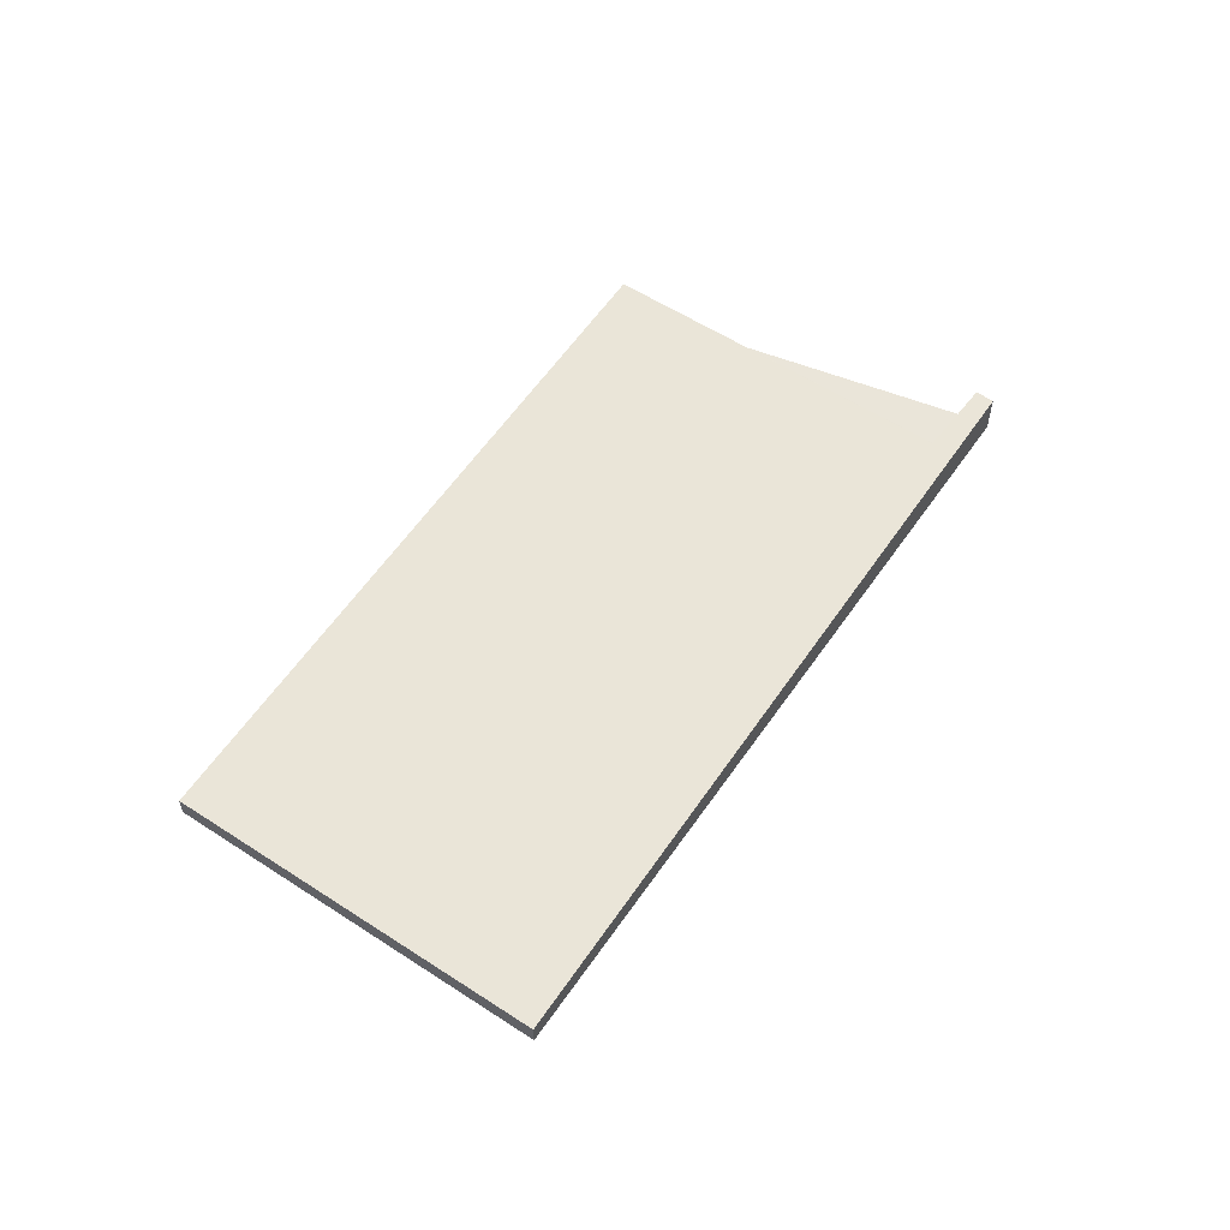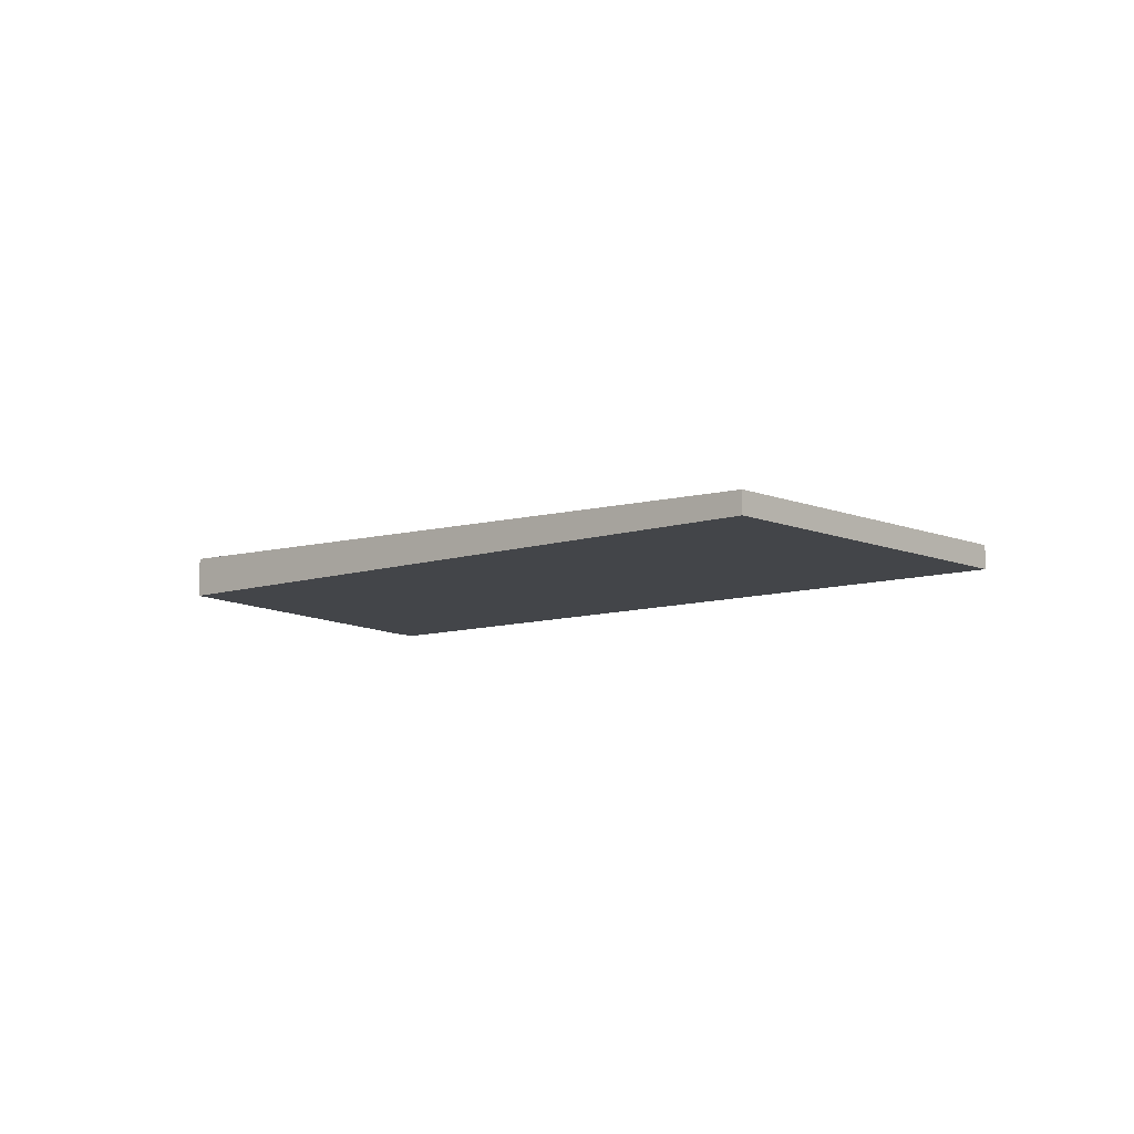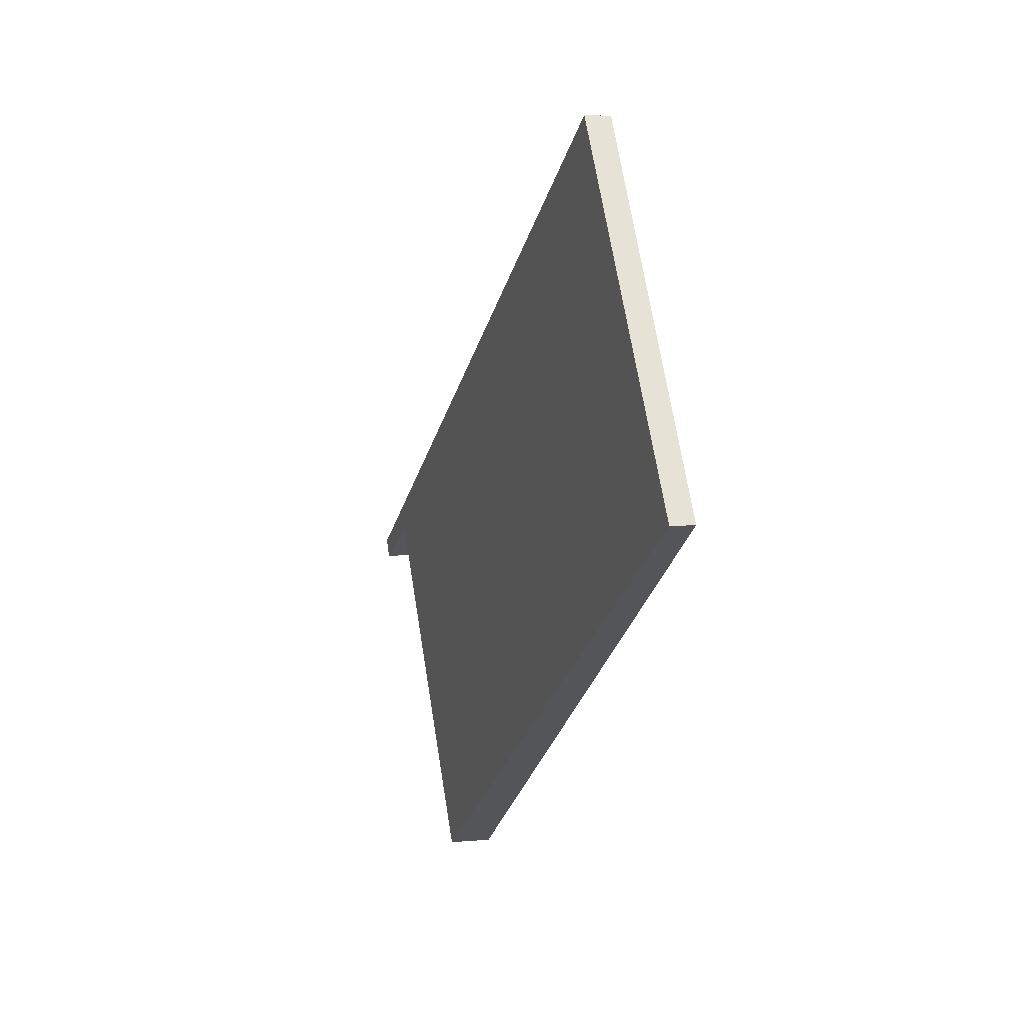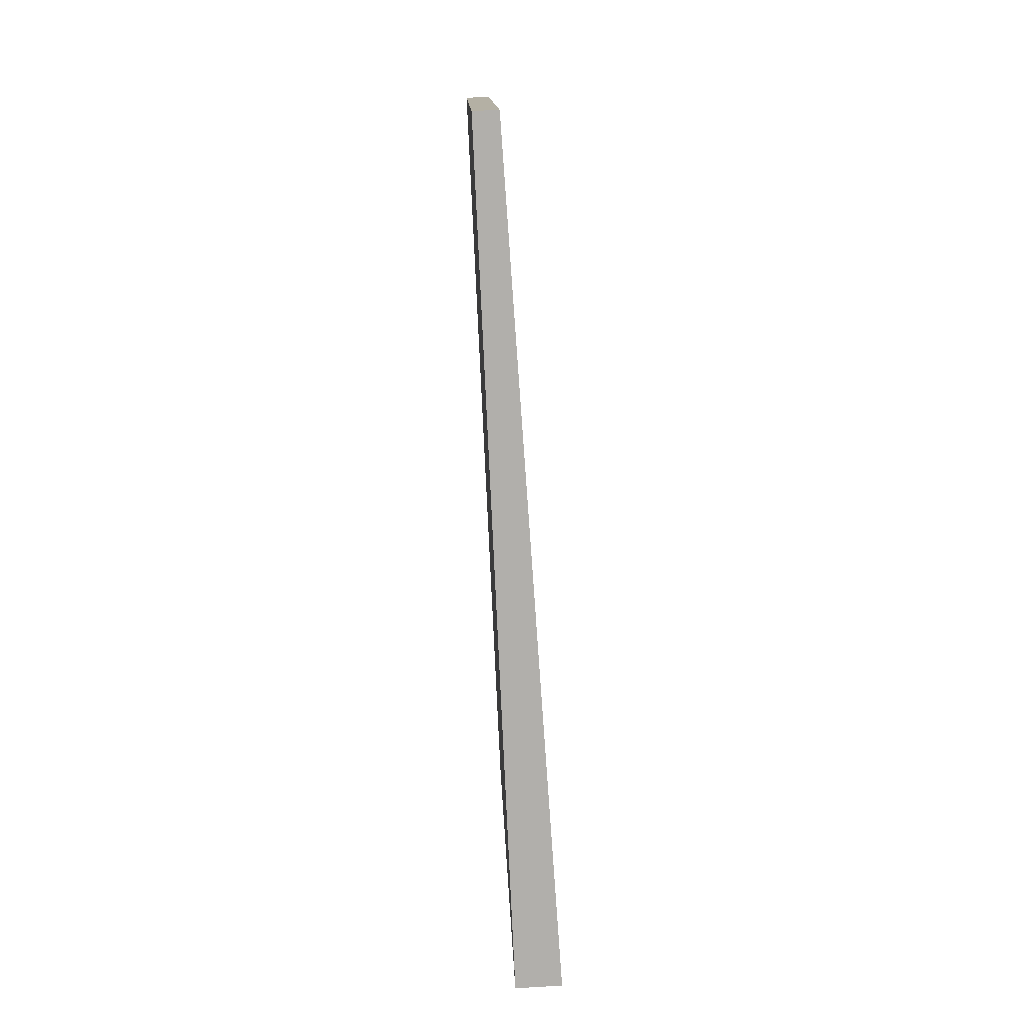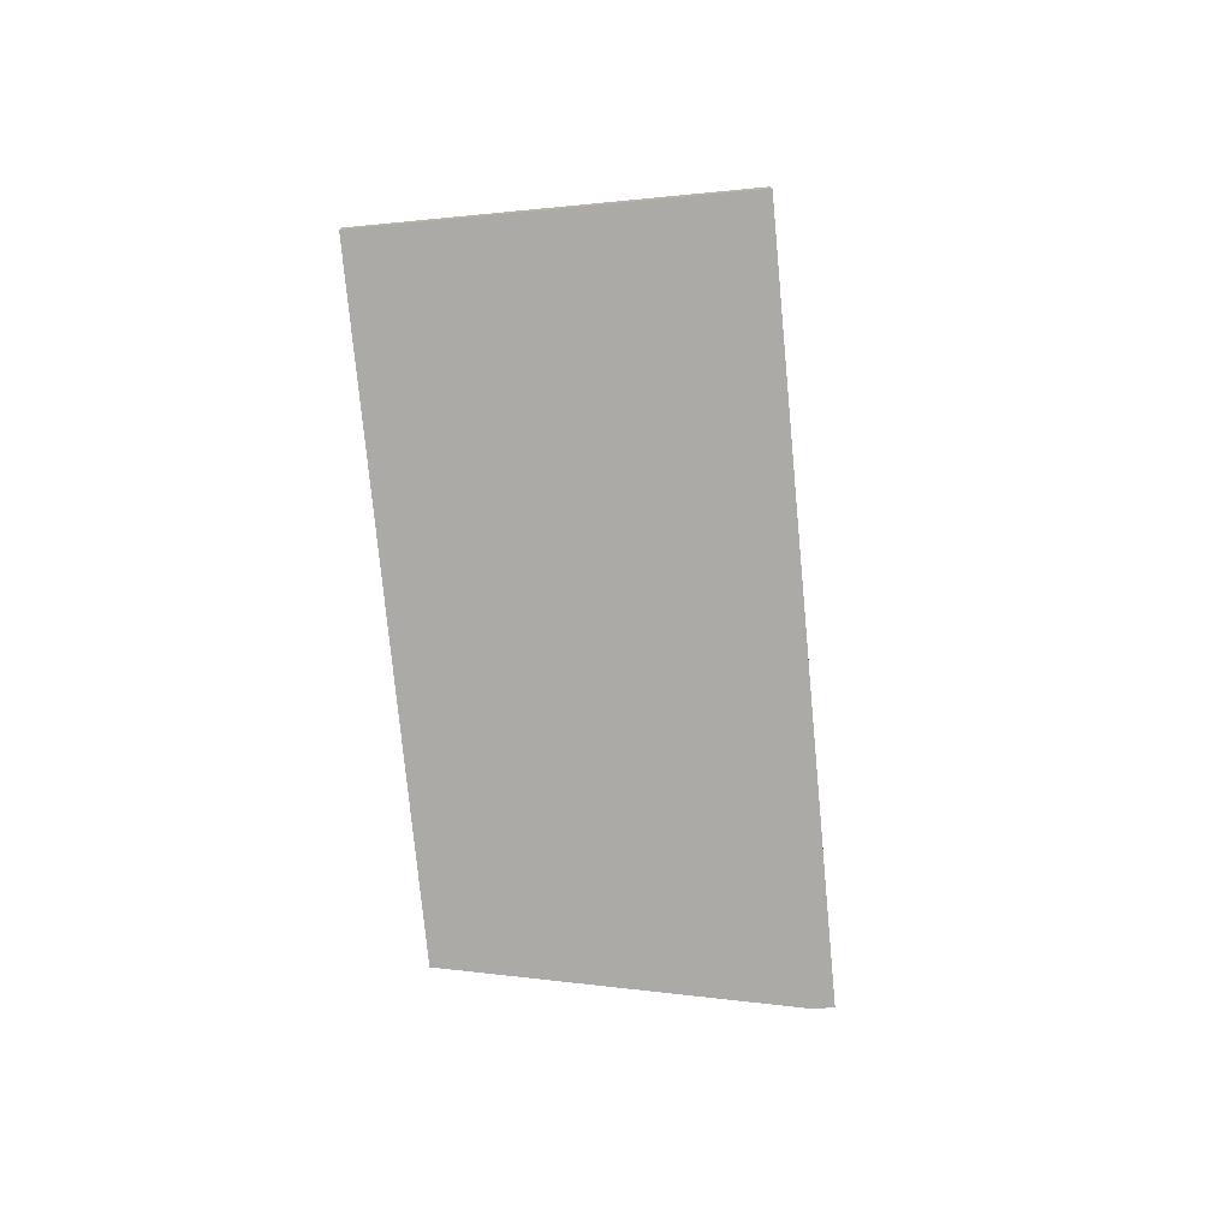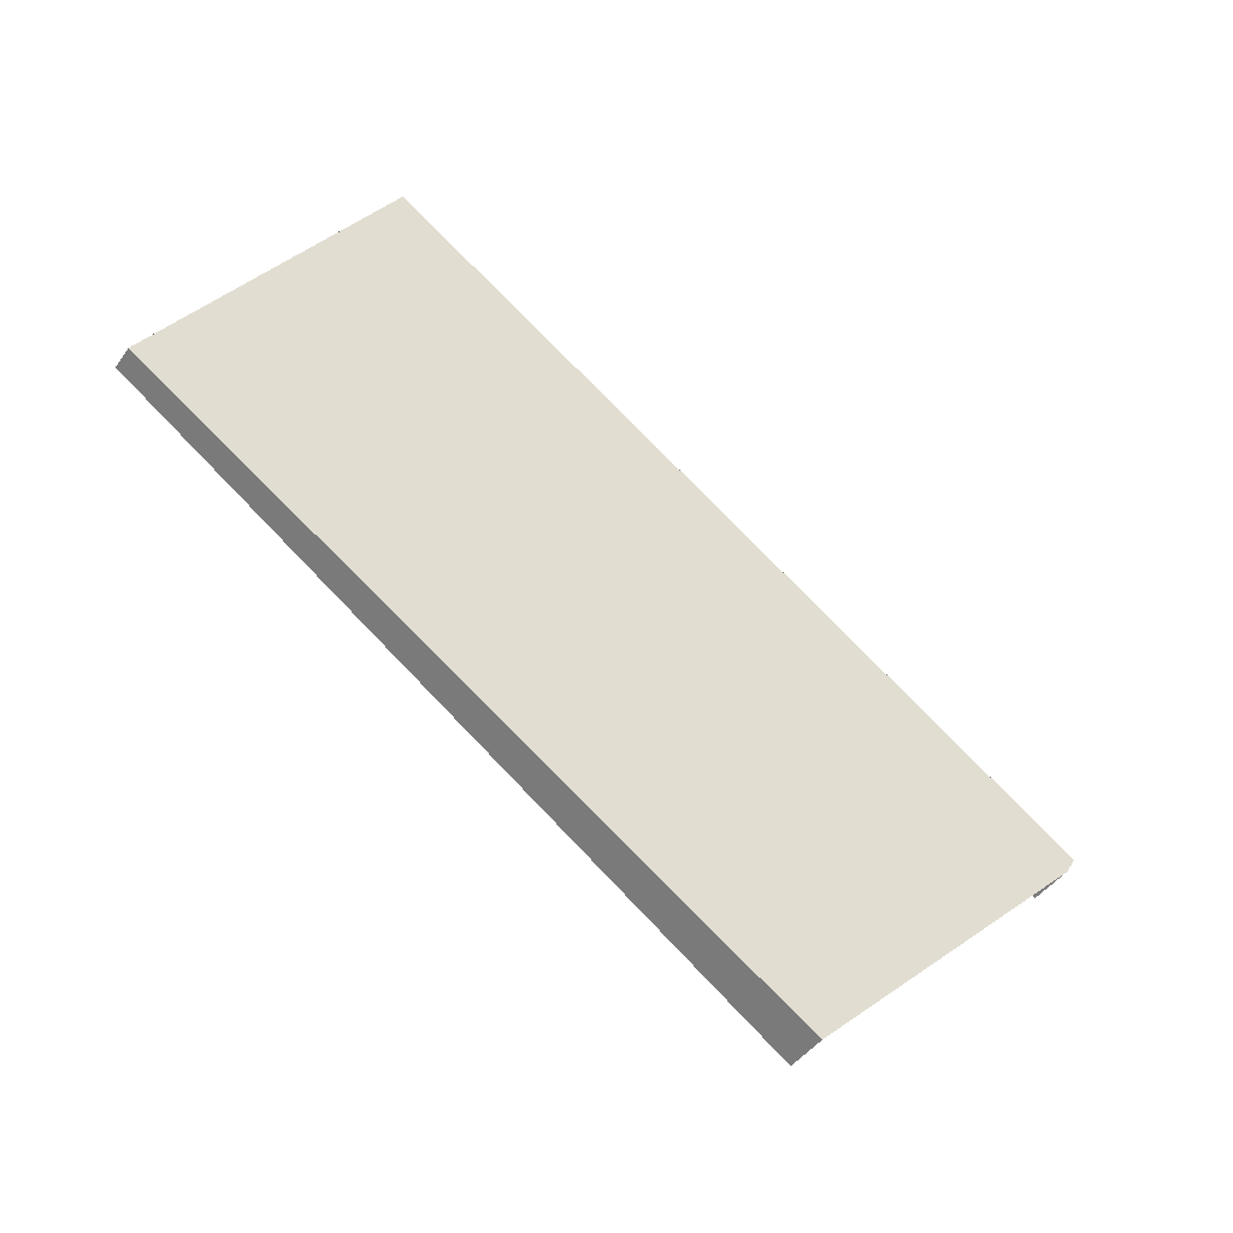
<metadata>
{"format":"obj","ext":"obj","renderer":"f3d","projection":"perspective","resolution":1024,"background":"white","views":[{"elev":57.8,"azim":156.8,"up":"+Z"},{"elev":-8.9,"azim":74.2,"up":"+Z"},{"elev":5.2,"azim":73.9,"up":"+Y"},{"elev":69.3,"azim":-93.2,"up":"+Y"},{"elev":-75.9,"azim":128.0,"up":"+Z"},{"elev":-43.9,"azim":147.3,"up":"+Y"}]}
</metadata>
<code>
v -2153 -733.7 0.337
v -2162 -739.6 0.5992
v -2165 -734.8 0.6248
v -2166 -735.5 0.6533
v -2166 -735.2 0.6543
v -2156 -728.7 0.3632
v -2165 -734.9 0.6243
v -2156 -729 0.3616
v -2162 -739.6 0.5993
v -2153 -733.7 0.337
v -2165 -734.9 0.6242
v -2162 -739.6 0.5992
v -2162 -739.6 0.5991
v -2165 -734.6 0.6259
v -2162 -739.6 0.5991
v -2153 -733.7 0.337
v -2153 -733.7 -5.551e-17
v -2162 -739.6 0
v -2162 -739.6 0.5993
v -2162 -739.6 0.5992
v -2162 -739.6 0
v -2162 -739.6 0
v -2166 -735.5 0.6533
v -2165 -734.8 0.6248
v -2165 -734.8 0
v -2166 -735.5 0
v -2166 -735.2 0.6543
v -2166 -735.5 0.6533
v -2166 -735.5 0
v -2166 -735.2 0
v -2165 -734.6 0.6259
v -2166 -735.2 0.6543
v -2166 -735.2 0
v -2165 -734.6 -1.11e-16
v -2156 -729 0.3616
v -2156 -728.7 0.3632
v -2156 -728.7 0
v -2156 -729 0
v -2165 -734.8 0.6248
v -2165 -734.9 0.6243
v -2165 -734.9 0
v -2165 -734.8 0
v -2153 -733.7 0.337
v -2156 -729 0.3616
v -2156 -729 0
v -2153 -733.7 0
v -2165 -734.9 0.6243
v -2162 -739.6 0.5993
v -2162 -739.6 0
v -2165 -734.9 0
v -2153 -733.7 0.337
v -2153 -733.7 0.337
v -2153 -733.7 0
v -2153 -733.7 -5.551e-17
v -2162 -739.6 0.5992
v -2162 -739.6 0.5991
v -2162 -739.6 0
v -2162 -739.6 0
v -2156 -728.7 0.3632
v -2165 -734.6 0.6259
v -2165 -734.6 -1.11e-16
v -2156 -728.7 0
v -2153 -733.7 0
v -2162 -739.6 0
v -2165 -734.8 0
v -2166 -735.5 0
v -2166 -735.2 0
v -2156 -728.7 0
f 13 2 9 12
f 11 7 3 4 5 14
f 12 9 7 11
f 11 8 10 12
f 12 10 1 13
f 14 6 8 11
f 16 17 18 15
f 20 21 22 19
f 24 25 26 23
f 28 29 30 27
f 32 33 34 31
f 36 37 38 35
f 40 41 42 39
f 44 45 46 43
f 48 49 50 47
f 52 53 54 51
f 56 57 58 55
f 60 61 62 59
f 64 65 66 67 68 63

</code>
